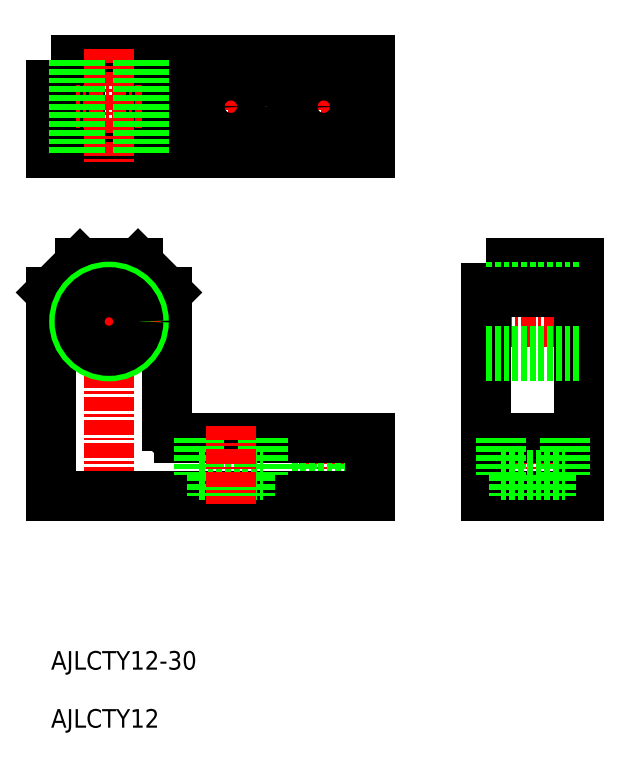
<metadata>
{"format":"dxf","ext":"dxf","renderer":"ezdxf+matplotlib","layout":"modelspace","background":"white","min_lineweight":24,"dpi":150}
</metadata>
<code>
0
SECTION
2
ENTITIES
0
LINE
8
0
10
-2071
20
-1046
30
0
11
-2071
21
-1062
31
0
0
LINE
8
0
10
-2081
20
-1046
30
0
11
-2081
21
-1062
31
0
0
LINE
8
CENTER
10
-2013
20
-1091
30
0
11
-1993
21
-1091
31
0
0
LINE
8
CENTER
10
-2076
20
-1123
30
0
11
-2076
21
-1079
31
0
0
LINE
8
0
10
-2081
20
-1081
30
0
11
-2071
21
-1081
31
0
0
LINE
8
0
10
-2066
20
-1086
30
0
11
-2066
21
-1109
31
0
0
TEXT
8
0
10
-2086
20
-1151
30
0
40
3.2
1
AJLCTY12-30
0
LINE
8
CENTER
10
-2039
20
-1109
30
0
11
-2039
21
-1123
31
0
0
LINE
8
0
10
-2033
20
-1111
30
0
11
-2033
21
-1118
31
0
0
LINE
8
0
10
-2044
20
-1111
30
0
11
-2044
21
-1118
31
0
0
LINE
8
0
10
-2036
20
-1118
30
0
11
-2036
21
-1121
31
0
0
LINE
8
0
10
-2042
20
-1118
30
0
11
-2042
21
-1121
31
0
0
LINE
8
0
10
-2044
20
-1118
30
0
11
-2033
21
-1118
31
0
0
LINE
8
CENTER
10
-2039
20
-1044
30
0
11
-2039
21
-1064
31
0
0
LINE
8
CENTER
10
-2087
20
-1054
30
0
11
-2030
21
-1054
31
0
0
LINE
8
CENTER
10
-2055
20
-1044
30
0
11
-2055
21
-1064
31
0
0
LINE
8
CENTER
10
-2003
20
-1109
30
0
11
-2003
21
-1123
31
0
0
LINE
8
0
10
-2011
20
-1111
30
0
11
-1995
21
-1111
31
0
0
LINE
8
0
10
-2031
20
-1111
30
0
11
-2031
21
-1121
31
0
0
LINE
8
CENTER
10
-2085
20
-1091
30
0
11
-2067
21
-1091
31
0
0
POLYLINE
8
0
66
     1
10
0
20
0
30
0
70
     1
0
VERTEX
8
0
10
-2086
20
-1046
30
0
0
VERTEX
8
0
10
-2031
20
-1046
30
0
0
VERTEX
8
0
10
-2031
20
-1062
30
0
0
VERTEX
8
0
10
-2086
20
-1062
30
0
0
SEQEND
8
0
0
POLYLINE
8
0
66
     1
10
0
20
0
30
0
70
     1
0
VERTEX
8
0
10
-2011
20
-1081
30
0
0
VERTEX
8
0
10
-1995
20
-1081
30
0
0
VERTEX
8
0
10
-1995
20
-1121
30
0
0
VERTEX
8
0
10
-2011
20
-1121
30
0
0
SEQEND
8
0
0
LINE
8
0
10
-2031
20
-1111
30
0
11
-2064
21
-1111
31
0
0
LINE
8
0
10
-2086
20
-1086
30
0
11
-2086
21
-1121
31
0
0
LINE
8
0
10
-2031
20
-1121
30
0
11
-2086
21
-1121
31
0
0
CIRCLE
8
0
10
-2055
20
-1054
30
0
40
3.25
0
CIRCLE
8
0
10
-2055
20
-1054
30
0
40
5.5
0
CIRCLE
8
0
10
-2039
20
-1054
30
0
40
5.5
0
CIRCLE
8
0
10
-2039
20
-1054
30
0
40
3.25
0
LINE
8
0
10
-2086
20
-1086
30
0
11
-2081
21
-1081
31
0
0
LINE
8
0
10
-2071
20
-1081
30
0
11
-2066
21
-1086
31
0
0
LINE
8
0
10
-2066
20
-1062
30
0
11
-2066
21
-1046
31
0
0
LINE
8
CENTER
10
-2076
20
-1044
30
0
11
-2076
21
-1064
31
0
0
ARC
8
0
10
-2064
20
-1109
30
0
40
2
50
180
51
270
0
LINE
8
0
10
-2060
20
-1118
30
0
11
-2049
21
-1118
31
0
0
LINE
8
0
10
-2058
20
-1118
30
0
11
-2058
21
-1121
31
0
0
LINE
8
0
10
-2052
20
-1118
30
0
11
-2052
21
-1121
31
0
0
LINE
8
0
10
-2060
20
-1111
30
0
11
-2060
21
-1118
31
0
0
LINE
8
0
10
-2049
20
-1111
30
0
11
-2049
21
-1118
31
0
0
LINE
8
CENTER
10
-2055
20
-1109
30
0
11
-2055
21
-1123
31
0
0
LINE
8
0
10
-1997
20
-1111
30
0
11
-1997
21
-1118
31
0
0
LINE
8
0
10
-2008
20
-1111
30
0
11
-2008
21
-1118
31
0
0
LINE
8
0
10
-2000
20
-1118
30
0
11
-2000
21
-1121
31
0
0
LINE
8
0
10
-2006
20
-1118
30
0
11
-2006
21
-1121
31
0
0
LINE
8
0
10
-2008
20
-1118
30
0
11
-1997
21
-1118
31
0
0
CIRCLE
8
0
10
-2076
20
-1091
30
0
40
6
0
CIRCLE
8
0
10
-2076
20
-1091
30
0
40
5.053
0
LINE
8
0
10
-2011
20
-1085
30
0
11
-1995
21
-1085
31
0
0
LINE
8
0
10
-2011
20
-1086
30
0
11
-1995
21
-1086
31
0
0
LINE
8
0
10
-2011
20
-1096
30
0
11
-1995
21
-1096
31
0
0
LINE
8
0
10
-2011
20
-1097
30
0
11
-1995
21
-1097
31
0
0
LINE
8
0
10
-2082
20
-1046
30
0
11
-2082
21
-1062
31
0
0
LINE
8
0
10
-2081
20
-1046
30
0
11
-2081
21
-1062
31
0
0
LINE
8
0
10
-2011
20
-1086
30
0
11
-1995
21
-1086
31
0
0
LINE
8
0
10
-2071
20
-1046
30
0
11
-2071
21
-1062
31
0
0
LINE
8
0
10
-2070
20
-1046
30
0
11
-2070
21
-1062
31
0
0
TEXT
8
0
10
-2086
20
-1161
30
0
40
3.2
1
AJLCTY12
0
ENDSEC
0
EOF

</code>
